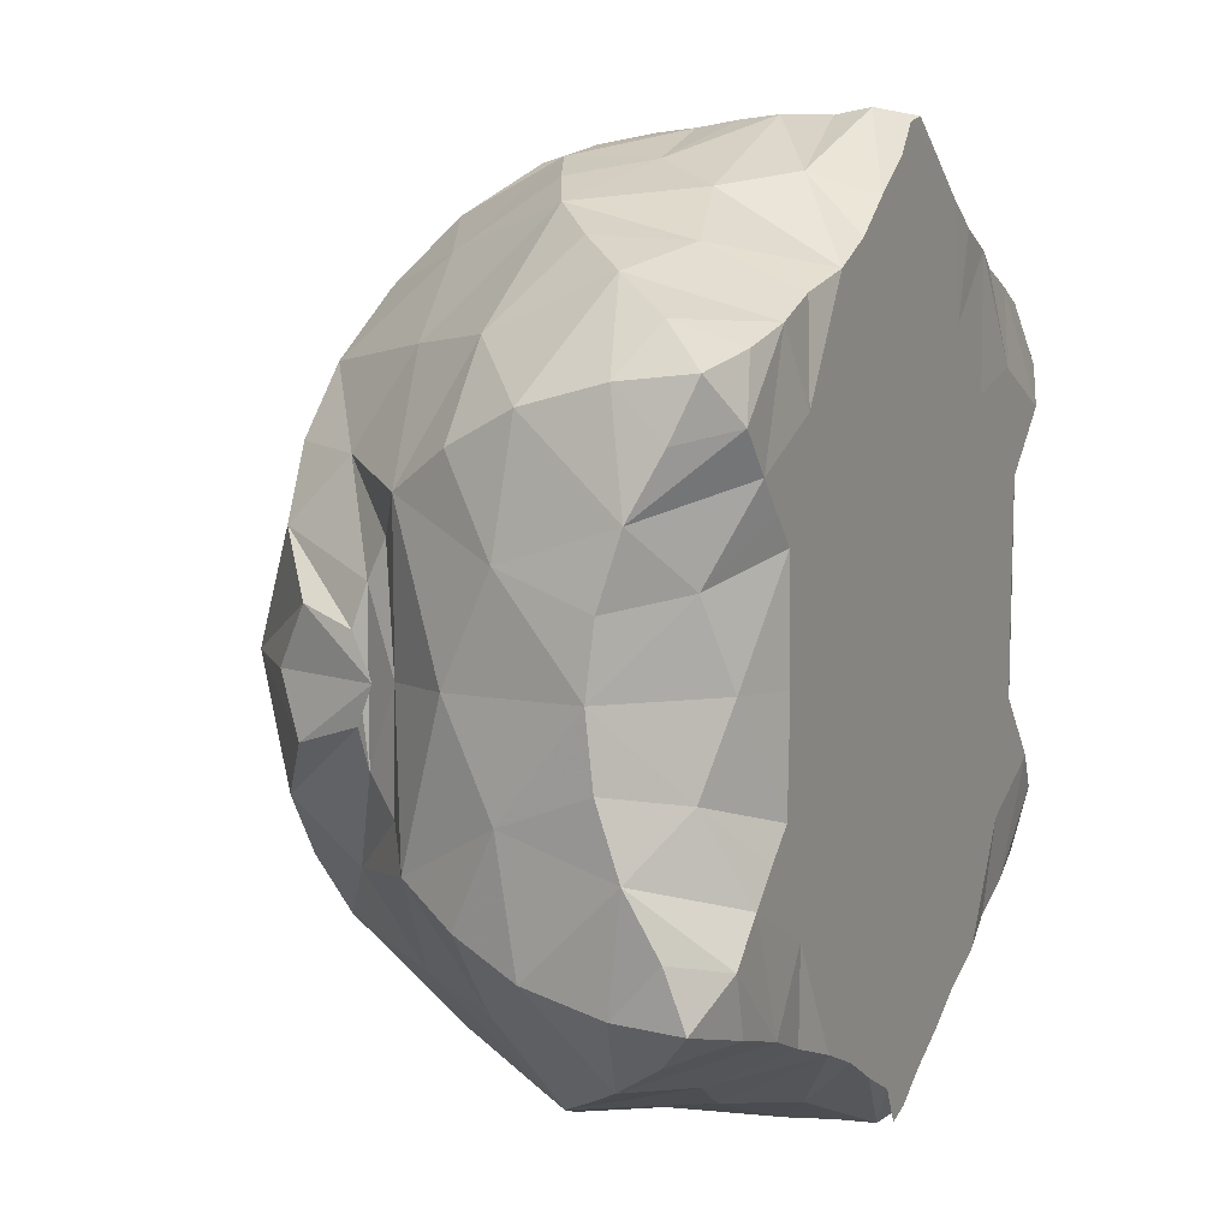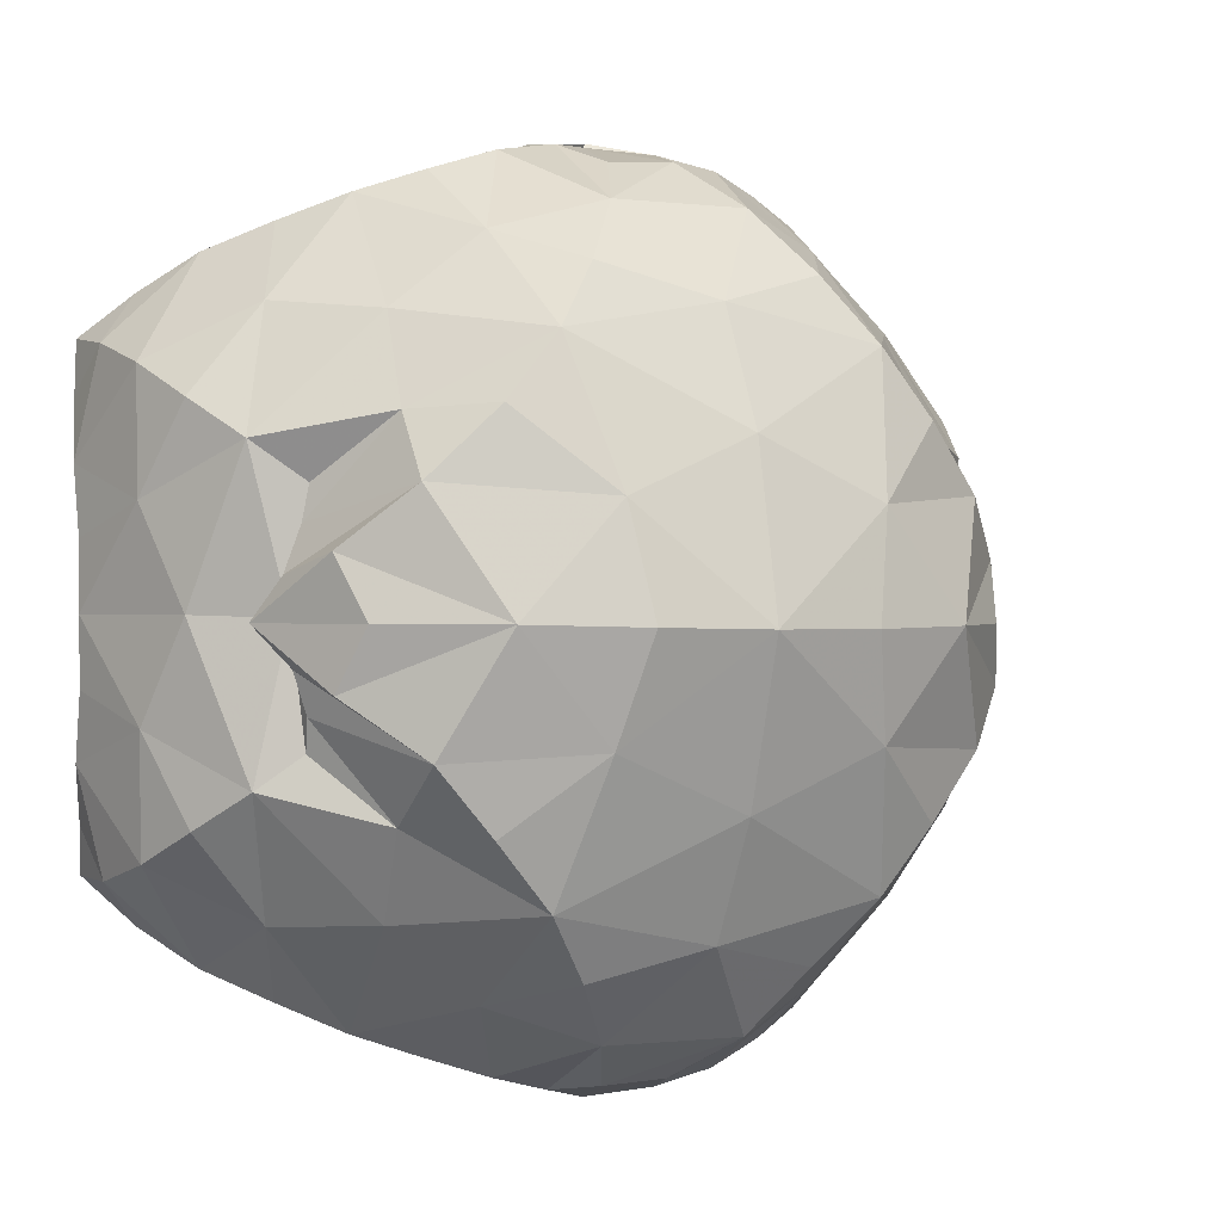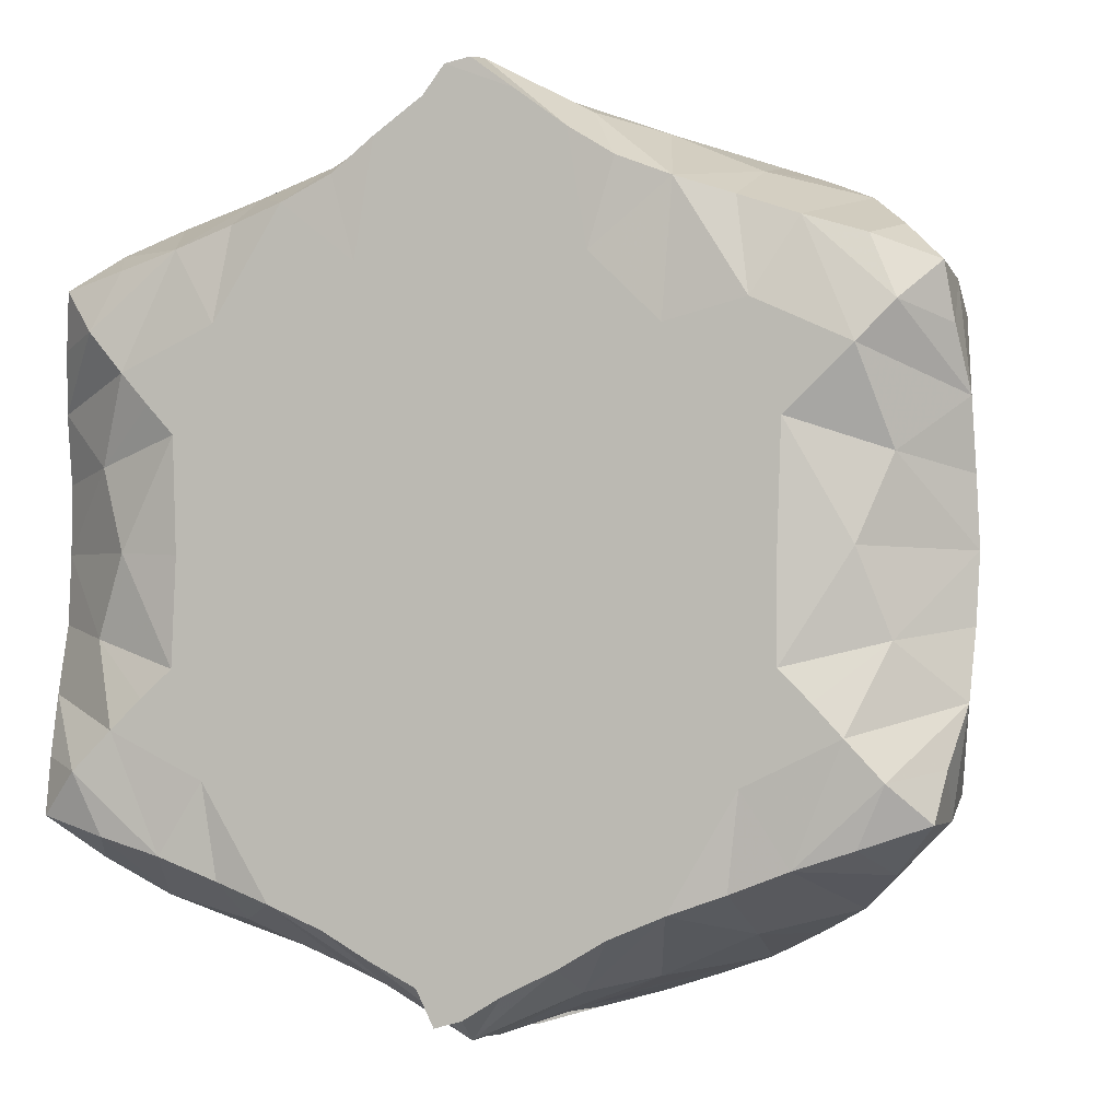
<metadata>
{"format":"obj","ext":"obj","renderer":"f3d","projection":"perspective","resolution":1024,"background":"white","views":[{"elev":8.5,"azim":-65.1,"up":"+Z"},{"elev":-0.2,"azim":150.2,"up":"+Z"},{"elev":-2.2,"azim":17.8,"up":"+Z"}]}
</metadata>
<code>
v  -0.03426  0  0.8299
v  0.8012  0.08665  0.47
v  0.7845  0.0626  -0.4491
v  -0.8049  0.04379  -0.4584
v  -0.7659  0.04271  0.4769
v  -0.6786  0.6182  -0.01275
v  0.6932  0.586  -0.01543
v  0.377  0  0.04941
v  -0.3845  0  0.03704
v  -0.05062  0  -0.8
v  -0.006702  0.4147  -0.8434
v  0.01689  0.4579  0.8082
v  0.6869  0.5855  -0.2833
v  0.8383  0.2055  -0.001036
v  0.7003  0.5917  0.277
v  0.5407  0  -0.1952
v  0.5488  0  0.2159
v  -0.7104  0.5628  0.2839
v  -0.8347  0.1894  0.01125
v  -0.7199  0.5491  -0.2953
v  -0.539  0  -0.1978
v  -0.5384  0  0.2108
v  -0.3189  0.8775  0.4459
v  0.003828  1.059  -0.02538
v  0.2992  0.8933  0.4457
v  0.3004  0.8687  -0.4733
v  -0.328  0.8607  -0.4738
v  0.4365  0.4078  -0.7046
v  -0.003775  0.211  -0.8343
v  0.352  0  -0.6018
v  -0.355  0  -0.6014
v  -0.4507  0.4067  -0.7166
v  -0.1469  0  -0.3075
v  0.001481  0  0.006007
v  0.1511  0  -0.303
v  0.149  0  0.3175
v  -0.1372  0  0.3124
v  0.365  0.005728  0.6187
v  0.0115  0.2406  0.8436
v  0.451  0.4485  0.7021
v  -0.436  0.4164  0.7072
v  -0.3354  0  0.6086
v  0.621  0.6491  -0.1638
v  0.7831  0.3472  -0.411
v  0.8327  0.1633  0.2537
v  0.6176  0.6194  0.1426
v  0.4595  0  -0.09298
v  0.6705  0  0.3306
v  -0.7835  0.3239  0.4215
v  -0.8305  0.135  -0.2433
v  -0.6299  0.6522  -0.1588
v  -0.6558  0  -0.3054
v  -0.4625  0  0.1137
v  -0.5299  0.8523  0.2014
v  0.4168  0.97  -0.01769
v  0.1312  0.7552  0.675
v  0.5089  0.8718  -0.232
v  -0.1433  0.7258  -0.71
v  0.2125  0.493  -0.7829
v  0.001857  0.04754  -0.8236
v  0.5581  0.01564  -0.5248
v  -0.1708  0  -0.6901
v  -0.6487  0.2278  -0.6091
v  -0.2596  0  -0.1684
v  0.2324  0  -0.002147
v  0.0692  0  -0.5428
v  0.2775  0  0.1579
v  -0.0669  0  0.5545
v  0.1836  0  0.7107
v  0.01021  0.3863  0.8229
v  0.6502  0.2711  0.6086
v  -0.2139  0.5201  0.7758
v  -0.54  0.0107  0.5376
v  0.6135  0.628  -0.2226
v  0.791  0.1935  -0.4495
v  0.8144  0.1142  0.3685
v  0.649  0.6185  0.06065
v  0.4378  0  -0.04134
v  0.7349  0.02538  0.4018
v  -0.7828  0.1741  0.4623
v  -0.8142  0.07859  -0.3547
v  -0.6598  0.6553  -0.08464
v  -0.7295  0  -0.378
v  -0.4411  0  0.05108
v  -0.6271  0.7676  0.09505
v  0.596  0.8228  -0.01698
v  0.06777  0.6327  0.7558
v  0.626  0.7615  -0.1281
v  -0.06989  0.5944  -0.7919
v  0.09837  0.4767  -0.8143
v  -0.000241  0  -0.7856
v  0.664  0.02762  -0.4902
v  -0.08253  0  -0.7344
v  -0.7237  0.1189  -0.5358
v  -0.3515  0  -0.09161
v  0.3088  0  0.00508
v  0.02538  0  -0.6754
v  0.353  0  0.08414
v  -0.0355  0  0.6992
v  0.09103  0  0.7798
v  0.009733  0.4548  0.8154
v  0.7249  0.1664  0.5447
v  -0.09538  0.5166  0.7952
v  -0.6488  0.01886  0.5057
v  0.8267  0.1571  -0.253
v  0.7948  0.3573  0.4102
v  0.6494  0  -0.309
v  0.4712  0  0.1217
v  -0.6395  0.647  0.1376
v  -0.8174  0.1381  0.2651
v  -0.8009  0.3146  -0.4145
v  -0.4457  0  -0.1119
v  -0.6385  0  0.3222
v  -0.1362  0.7483  0.6784
v  -0.4205  0.973  -0.0199
v  0.5261  0.8647  0.2014
v  0.1284  0.7211  -0.707
v  -0.5335  0.8531  -0.231
v  0.6363  0.2404  -0.6012
v  -0.007352  0.3513  -0.8216
v  0.1652  0  -0.6954
v  -0.564  0.003455  -0.524
v  -0.2227  0.4924  -0.7987
v  -0.07787  0  -0.5425
v  -0.2371  0  -0.01337
v  0.2677  0  -0.1574
v  0.07631  0  0.5556
v  -0.2604  0  0.1456
v  0.5758  0.03367  0.5481
v  0.009294  0.08078  0.8536
v  0.2235  0.5335  0.7781
v  -0.6274  0.2319  0.61
v  -0.1635  0  0.7148
v  0.6464  0.6501  -0.08851
v  0.7467  0.4739  -0.3511
v  0.8347  0.1945  0.1263
v  0.606  0.6239  0.2076
v  0.4903  0  -0.1484
v  0.6018  0  0.2659
v  -0.7577  0.4505  0.3575
v  -0.8329  0.1762  -0.1173
v  -0.6547  0.5956  -0.2256
v  -0.5976  0  -0.2498
v  -0.4918  0  0.165
v  -0.4161  0.8874  0.3244
v  0.2114  1.04  -0.02232
v  0.212  0.8396  0.5628
v  0.4069  0.8797  -0.3518
v  -0.2327  0.7954  -0.5914
v  0.3236  0.453  -0.7453
v  -0.001029  0.1197  -0.8262
v  0.4529  0.01441  -0.5656
v  -0.2555  0  -0.6421
v  -0.5493  0.3155  -0.6634
v  -0.1991  0  -0.2424
v  0.1163  0  0.009176
v  0.1031  0  -0.417
v  0.2203  0  0.2372
v  -0.0999  0  0.4331
v  0.2669  0.000627  0.658
v  0.01174  0.3112  0.8355
v  0.5521  0.3623  0.6571
v  -0.3253  0.4708  0.7449
v  -0.435  0.01503  0.5761
v  0.4035  0.9037  0.3251
v  0.6302  0.7635  0.09544
v  -0.2145  1.025  -0.02501
v  -0.2276  0.8273  0.5644
v  -0.05995  0.6345  0.7651
v  -0.5881  0  0.265
v  -0.4873  0  -0.156
v  -0.4294  0  -0.06062
v  -0.7688  0.4387  -0.359
v  -0.8081  0.1667  -0.4501
v  -0.8275  0.1767  0.1385
v  -0.7907  0.08417  0.3748
v  -0.6452  0.6106  0.2075
v  -0.655  0.6664  0.06367
v  0.5037  0  0.1699
v  0.4362  0  0.06657
v  0.5969  0  -0.252
v  0.7591  0.4815  0.3474
v  0.8038  0.2108  0.4532
v  0.8328  0.1942  -0.1273
v  0.8  0.1023  -0.3604
v  0.06  0.5974  -0.7944
v  0.2119  0.8096  -0.5929
v  -0.4236  0.8746  -0.3538
v  0.5393  0.3294  -0.6536
v  -0.00535  0.2787  -0.8279
v  0.06968  0  -0.7425
v  0.2516  0  -0.6441
v  -0.6779  0.009859  -0.4924
v  -0.456  0.01124  -0.5658
v  -0.3401  0.4601  -0.7583
v  -0.04483  0  -0.6633
v  -0.105  0  -0.4121
v  -0.1139  0  -0.007118
v  0.3507  0  -0.07634
v  0.2061  0  -0.2313
v  0.04484  0  0.6958
v  0.1105  0  0.4329
v  -0.2013  0  0.2281
v  0.6859  0.04807  0.5143
v  0.4677  0.02801  0.5856
v  0.009772  0.1466  0.8418
v  0.1106  0.5272  0.7973
v  0.3405  0.5032  0.7407
v  -0.536  0.3293  0.6604
v  -0.2422  0.000259  0.6533
v  0.7142  0.01193  -0.3809
v  -0.7016  0.000645  0.3974
v  -0.59  0.8332  -0.01623
v  -0.6312  0.7768  -0.1239
v  0.7092  0.1372  -0.5357
v  -0.006584  0.4124  -0.8292
v  -0.1088  0.4838  -0.8243
v  -0.3185  0  -0.01012
v  -0.3562  0  0.07365
v  0.012  0.000717  0.839
v  -0.6982  0.1267  0.5474
v  -0.0742  0  0.7778
v  -0.2775  0.2339  0.7297
v  0.7592  0.4812  -0.00241
v  0.6624  0.03621  0.004196
v  -0.7709  0.4529  0.001077
v  -0.6523  0.03371  0.007131
v  -0.01264  0.9736  0.2863
v  -0.008485  0.9583  -0.3234
v  0.4794  0.6326  -0.5009
v  0.2848  0.22  -0.724
v  -0.2894  0.2137  -0.7272
v  -0.501  0.6236  -0.5054
v  -0.3345  0  -0.3653
v  0.000901  0  -0.1864
v  0.189  0.3416  -0.7691
v  0.3305  0  -0.3643
v  -0.000121  0  0.2007
v  0.3474  0  0.3747
v  0.2988  0.2413  0.7336
v  0.4878  0.6605  0.4871
v  -0.008103  0.8569  -0.5392
v  -0.4914  0.6352  0.4895
v  -0.3246  0  0.3709
v  0.1376  0  0.1409
v  -0.009551  0.8799  0.504
v  0.5055  0.7356  -0.3373
v  -0.3294  0.6393  -0.6469
v  0.4755  0.2006  0.6516
v  0.2187  0  0.5002
v  0.6317  0.6066  -0.007453
v  -0.4802  0  -0.392
v  -0.1804  0.1084  -0.742
v  -0.1257  0  -0.1285
v  -0.7141  0.06916  -0.145
v  0.2472  0.9709  -0.2161
v  -0.341  0  0.2356
v  -0.531  0  0.000179
v  -0.7996  0.3538  0.1953
v  0.002933  0  0.3765
v  -0.2582  0.9799  0.178
v  -0.6708  0.584  -0.008325
v  4.5e-05  0  -0.3582
v  -0.5318  0.7245  -0.3387
v  0.3548  0  0.2417
v  0.1932  0.1246  0.7565
v  0.5099  0.7591  0.3183
v  0.7963  0.3782  -0.188
v  -0.8053  0.3488  -0.1852
v  -0.7073  0.06976  0.1615
v  0.237  0.9893  0.1801
v  -0.5238  0.7381  0.3175
v  -0.2607  0.9702  -0.2174
v  0.6137  0.4661  -0.5101
v  0.3143  0.6481  -0.6388
v  0.476  0  -0.3919
v  0.465  0.179  -0.6433
v  0.1787  0.1116  -0.7435
v  -0.4661  0.1667  -0.6437
v  -0.2012  0.3441  -0.7768
v  -0.632  0.4477  -0.519
v  -0.2092  0  -0.4859
v  -0.3442  0  -0.2353
v  0.1319  0  -0.1225
v  0.3402  0  -0.2277
v  0.2033  0  -0.4886
v  -0.1263  0  0.1113
v  0.4947  0  0.4118
v  0.2072  0.3771  0.772
v  0.3204  0.6819  0.6227
v  0.6263  0.4914  0.5081
v  -0.6193  0.4602  0.5141
v  -0.3247  0.6635  0.6248
v  -0.4634  0  0.4026
v  -0.1991  0  0.4994
v  0.5414  0  0.004613
v  0.7218  0.07524  0.1587
v  0.7158  0.07566  -0.1512
v  0.8011  0.3785  0.1842
v  -0.1722  0.1251  0.7532
v  -0.4523  0.1818  0.6498
v  -0.1856  0.3643  0.772
v  -0.003154  0.1688  -0.5075
v  0.4365  0.3565  -0.03033
v  0.1925  0.295  0.363
v  -0.256  0.1507  0.002981
v  -0.1576  0.6436  0.1934
v  0.2647  0.1535  0.003588
v  -0.4015  0.3683  0.03974
v  0.2002  0.7003  0.2135
v  -0.5303  0.2719  0.3354
v  0.001063  0.5669  0.5394
v  -0.001973  0.4771  -0.31
v  0.2884  0.4712  0.4169
v  0.1519  0.1418  0.2054
v  -0.003085  0.5496  -0.5633
v  0.3875  0.7553  0.02843
v  -0.3616  0.7343  -0.0135
v  0.008524  0.1659  0.5271
v  0.5437  0.2884  0.3363
v  0.09949  0.4778  0.09935
v  0.3054  0.2536  -0.3873
v  -0.2659  0.2886  -0.3004
v  -0.46  0.5252  0.1508
v  -0.03536  0.3511  -0.5946
v  -0.1899  0.6763  -0.3871
v  -0.3866  0.1608  -0.1591
v  -0.145  0.1422  0.2055
v  -0.02368  0.3638  0.595
v  -0.2357  0.2596  0.4388
v  0.1982  0.7136  -0.2401
v  0.3988  0.1998  -0.1449
v  -0.08216  0.8394  -0.04747
v  -0.3433  0.4028  -0.4462
v  0.4472  0.181  0.2308
v  -0.04232  0.1347  0.009678
v  -0.3723  0.2099  0.183
v  -0.4921  0.5465  -0.1462
v  -0.1409  0.1448  -0.1971
v  -0.2531  0.4696  0.5154
v  0.1915  0.1492  -0.2159
v  0.4845  0.5638  0.1374
v  -0.5737  0.2442  -0.3492
v  0.564  0.2597  -0.3448
v  0.2413  0.4396  -0.5298
v  -0.2103  0.5325  -0.08492
v  -0.1748  0.4334  0.2371
v  0.08337  0.3198  -0.002659
v  0.4351  0.5074  -0.2344
v  0.1817  0.3834  -0.1662
f 241 15 291
f 200 126 285
f 228 25 246
f 164 73 301
f 147 25 290
f 48 139 288
f 25 147 246
f 74 43 247
f 7 88 134
f 149 27 248
f 219 53 128
f 15 224 299
f 227 22 258
f 19 175 270
f 76 2 183
f 125 95 218
f 103 72 114
f 228 24 271
f 195 123 248
f 20 173 281
f 35 200 285
f 59 120 236
f 31 153 253
f 241 25 267
f 33 234 283
f 189 119 274
f 230 13 247
f 229 27 242
f 31 194 252
f 16 225 298
f 52 143 252
f 110 80 176
f 40 208 290
f 211 61 107
f 235 35 263
f 206 39 266
f 32 232 280
f 75 119 215
f 10 97 191
f 226 18 259
f 37 203 257
f 113 170 270
f 43 77 134
f 20 142 262
f 13 74 247
f 22 170 294
f 5 80 221
f 225 16 296
f 95 64 112
f 23 168 293
f 233 27 264
f 222 68 133
f 40 241 291
f 28 189 274
f 150 28 275
f 34 156 284
f 30 231 278
f 149 58 242
f 213 6 214
f 29 190 280
f 130 100 220
f 240 40 249
f 218 9 219
f 21 171 283
f 27 188 264
f 120 190 236
f 226 19 269
f 28 231 277
f 228 23 261
f 2 102 183
f 16 237 285
f 224 15 251
f 36 202 250
f 203 37 287
f 168 23 246
f 15 182 291
f 223 41 302
f 134 57 43
f 117 187 242
f 27 229 273
f 159 37 295
f 105 75 185
f 65 156 245
f 177 18 262
f 107 181 298
f 210 42 300
f 98 67 108
f 238 36 245
f 35 157 263
f 2 76 79
f 3 75 215
f 81 4 174
f 14 225 297
f 23 228 246
f 148 57 256
f 185 3 211
f 153 31 282
f 4 81 83
f 67 65 245
f 178 51 82
f 18 177 272
f 148 26 247
f 7 77 166
f 119 61 215
f 203 128 257
f 14 184 298
f 42 244 294
f 7 86 88
f 27 233 248
f 21 143 255
f 232 32 279
f 16 181 276
f 83 122 193
f 216 11 217
f 155 64 254
f 74 13 251
f 123 195 280
f 10 91 93
f 198 34 254
f 172 53 84
f 234 33 282
f 38 240 249
f 99 1 201
f 129 71 204
f 147 56 246
f 38 239 250
f 8 78 199
f 8 96 98
f 34 238 245
f 139 17 288
f 39 161 289
f 13 224 251
f 163 72 302
f 80 132 221
f 217 58 123
f 12 87 207
f 12 101 103
f 209 41 301
f 184 14 268
f 39 206 300
f 21 234 252
f 23 243 272
f 162 71 249
f 29 151 278
f 225 14 298
f 192 121 286
f 176 5 212
f 186 58 89
f 182 15 299
f 43 46 77
f 25 165 267
f 36 158 245
f 42 210 295
f 76 45 79
f 45 48 79
f 77 7 134
f 151 29 253
f 4 94 174
f 231 28 236
f 34 235 254
f 124 66 196
f 81 50 83
f 50 52 83
f 225 17 297
f 90 59 117
f 51 142 264
f 154 63 279
f 37 244 295
f 220 1 222
f 88 57 134
f 86 55 88
f 55 57 88
f 4 83 193
f 122 63 193
f 118 188 273
f 40 162 249
f 232 31 253
f 177 109 272
f 178 85 54
f 100 127 201
f 91 60 93
f 60 62 93
f 141 19 255
f 100 69 127
f 158 67 245
f 208 131 290
f 35 237 286
f 69 160 250
f 194 31 279
f 189 28 277
f 96 65 98
f 65 67 98
f 30 192 286
f 132 73 221
f 232 29 280
f 58 117 242
f 162 40 291
f 187 26 242
f 43 74 251
f 215 61 92
f 101 70 103
f 70 72 103
f 234 31 252
f 38 205 288
f 133 210 300
f 44 75 105
f 183 102 71
f 75 3 185
f 135 44 268
f 143 21 252
f 211 92 61
f 82 6 178
f 108 47 180
f 79 129 204
f 109 51 178
f 49 80 110
f 174 94 63
f 80 5 176
f 67 158 265
f 146 24 256
f 112 53 172
f 86 7 166
f 212 104 73
f 234 21 283
f 114 56 169
f 54 85 115
f 238 37 260
f 77 46 116
f 71 162 291
f 144 22 257
f 117 58 186
f 24 229 256
f 82 51 118
f 27 149 242
f 75 44 119
f 59 90 120
f 191 97 66
f 193 63 94
f 192 30 278
f 152 61 277
f 83 52 122
f 34 198 287
f 217 89 58
f 126 200 284
f 93 62 124
f 64 95 125
f 181 16 298
f 199 78 47
f 128 203 287
f 29 231 236
f 127 68 201
f 244 42 295
f 219 84 53
f 165 25 271
f 79 48 129
f 69 100 130
f 22 244 257
f 207 87 56
f 209 132 292
f 224 13 268
f 80 49 132
f 239 36 250
f 222 99 68
f 30 237 276
f 223 42 301
f 121 60 191
f 28 230 275
f 21 227 258
f 19 226 259
f 77 116 166
f 201 68 99
f 183 71 106
f 36 238 260
f 131 70 207
f 131 208 289
f 3 92 211
f 41 243 293
f 226 20 262
f 144 53 258
f 197 33 263
f 78 8 180
f 196 66 97
f 153 62 253
f 175 19 259
f 174 63 111
f 22 144 258
f 87 12 169
f 13 230 274
f 181 107 276
f 26 230 247
f 84 9 172
f 230 26 275
f 93 124 196
f 229 24 273
f 231 29 278
f 91 10 191
f 191 66 121
f 17 179 265
f 62 153 282
f 24 228 261
f 18 243 292
f 126 65 199
f 64 155 283
f 195 32 280
f 154 32 281
f 199 47 126
f 23 145 261
f 240 38 266
f 138 47 296
f 142 20 264
f 28 150 236
f 180 47 78
f 160 69 266
f 167 24 261
f 204 71 102
f 207 56 131
f 26 229 242
f 210 133 295
f 39 223 302
f 160 38 250
f 243 41 292
f 169 56 87
f 170 113 294
f 156 34 245
f 200 35 284
f 244 37 257
f 116 55 166
f 55 86 166
f 142 51 262
f 121 192 278
f 63 154 281
f 103 114 169
f 12 103 169
f 18 226 262
f 188 27 273
f 82 118 214
f 140 49 259
f 95 112 172
f 9 95 172
f 170 22 270
f 229 26 256
f 26 148 256
f 111 50 174
f 50 81 174
f 116 165 271
f 202 36 260
f 159 68 260
f 18 140 259
f 157 66 263
f 178 54 109
f 6 85 178
f 37 159 260
f 139 48 297
f 98 108 180
f 8 98 180
f 33 235 263
f 89 11 186
f 115 85 213
f 14 136 299
f 224 14 299
f 106 45 183
f 45 76 183
f 106 182 299
f 173 20 269
f 111 173 269
f 90 117 186
f 11 90 186
f 26 187 275
f 24 167 273
f 158 36 265
f 233 32 248
f 32 195 248
f 59 150 275
f 30 152 277
f 231 30 277
f 10 93 196
f 96 8 199
f 60 91 191
f 235 33 254
f 33 155 254
f 94 4 193
f 20 233 264
f 29 232 253
f 205 38 249
f 36 239 265
f 239 17 265
f 97 10 196
f 227 21 255
f 155 33 283
f 19 227 255
f 143 52 255
f 2 79 204
f 101 12 207
f 65 96 199
f 190 29 236
f 150 59 236
f 1 100 201
f 15 137 251
f 145 54 261
f 171 21 258
f 39 240 266
f 38 160 266
f 102 2 204
f 15 241 267
f 208 40 289
f 137 15 267
f 46 137 267
f 212 73 113
f 5 104 212
f 70 101 207
f 14 224 268
f 13 135 268
f 72 163 293
f 179 17 296
f 20 226 269
f 19 141 269
f 107 105 211
f 105 185 211
f 113 110 212
f 110 176 212
f 85 6 213
f 6 82 214
f 118 115 214
f 115 213 214
f 92 3 215
f 120 90 216
f 90 11 216
f 11 89 217
f 123 120 217
f 120 216 217
f 95 9 218
f 9 84 219
f 128 125 219
f 125 218 219
f 100 1 220
f 221 73 104
f 104 5 221
f 1 99 222
f 133 130 222
f 130 220 222
f 41 163 302
f 161 39 302
f 42 164 301
f 41 223 301
f 223 39 300
f 42 223 300
f 17 139 297
f 136 14 297
f 227 19 270
f 22 227 270
f 24 146 271
f 25 228 271
f 243 18 272
f 145 23 272
f 230 28 274
f 135 13 274
f 237 16 276
f 152 30 276
f 32 154 279
f 31 232 279
f 233 20 281
f 32 233 281
f 31 234 282
f 33 197 282
f 35 235 284
f 235 34 284
f 237 35 285
f 138 16 285
f 237 30 286
f 157 35 286
f 238 34 287
f 37 238 287
f 239 38 288
f 17 239 288
f 40 240 289
f 240 39 289
f 241 40 290
f 25 241 290
f 140 18 292
f 41 209 292
f 243 23 293
f 163 41 293
f 244 22 294
f 164 42 294
f 16 138 296
f 17 225 296
f 56 114 246
f 114 168 246
f 43 57 247
f 57 148 247
f 123 58 248
f 58 149 248
f 71 129 249
f 129 205 249
f 127 69 250
f 202 127 250
f 137 46 251
f 46 43 251
f 122 52 252
f 194 122 252
f 62 60 253
f 60 151 253
f 64 125 254
f 125 198 254
f 52 50 255
f 50 141 255
f 57 55 256
f 55 146 256
f 128 53 257
f 53 144 257
f 53 112 258
f 112 171 258
f 49 110 259
f 110 175 259
f 68 127 260
f 127 202 260
f 54 115 261
f 115 167 261
f 51 109 262
f 109 177 262
f 66 124 263
f 124 197 263
f 188 118 264
f 118 51 264
f 108 67 265
f 179 108 265
f 69 130 266
f 130 206 266
f 165 116 267
f 116 46 267
f 44 105 268
f 105 184 268
f 141 50 269
f 50 111 269
f 175 110 270
f 110 113 270
f 146 55 271
f 55 116 271
f 54 145 272
f 109 54 272
f 167 115 273
f 115 118 273
f 119 44 274
f 44 135 274
f 117 59 275
f 187 117 275
f 107 61 276
f 61 152 276
f 61 119 277
f 119 189 277
f 151 60 278
f 60 121 278
f 63 122 279
f 122 194 279
f 190 120 280
f 120 123 280
f 173 111 281
f 111 63 281
f 124 62 282
f 197 124 282
f 112 64 283
f 171 112 283
f 156 65 284
f 65 126 284
f 126 47 285
f 47 138 285
f 121 66 286
f 66 157 286
f 198 125 287
f 125 128 287
f 129 48 288
f 205 129 288
f 161 70 289
f 70 131 289
f 131 56 290
f 56 147 290
f 182 106 291
f 106 71 291
f 132 49 292
f 49 140 292
f 114 72 293
f 168 114 293
f 113 73 294
f 73 164 294
f 133 68 295
f 68 159 295
f 47 108 296
f 108 179 296
f 48 45 297
f 45 136 297
f 184 105 298
f 105 107 298
f 136 45 299
f 45 106 299
f 206 130 300
f 130 133 300
f 73 132 301
f 132 209 301
f 72 70 302
f 70 161 302

</code>
